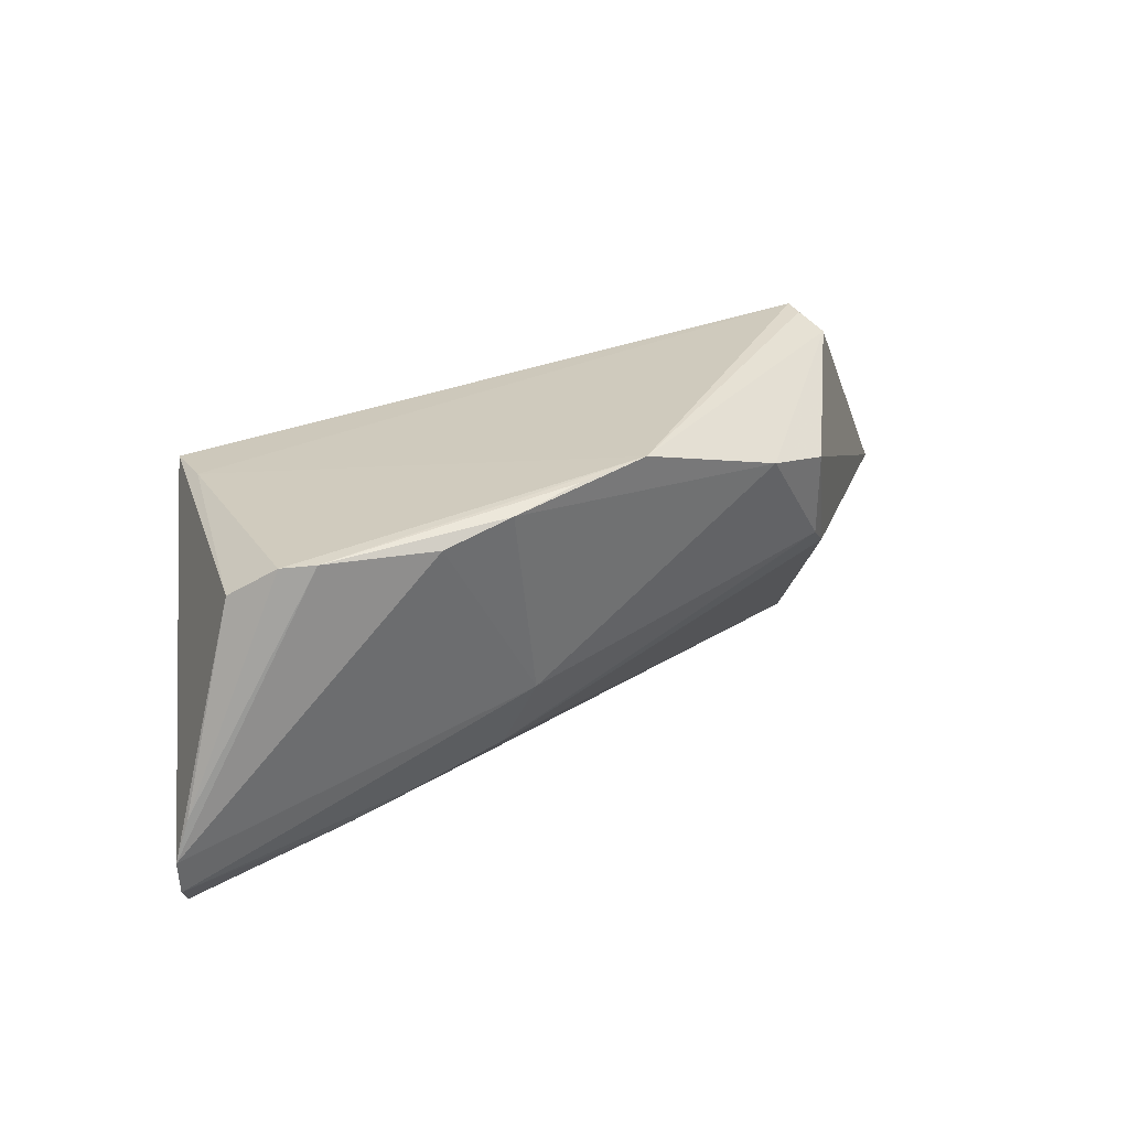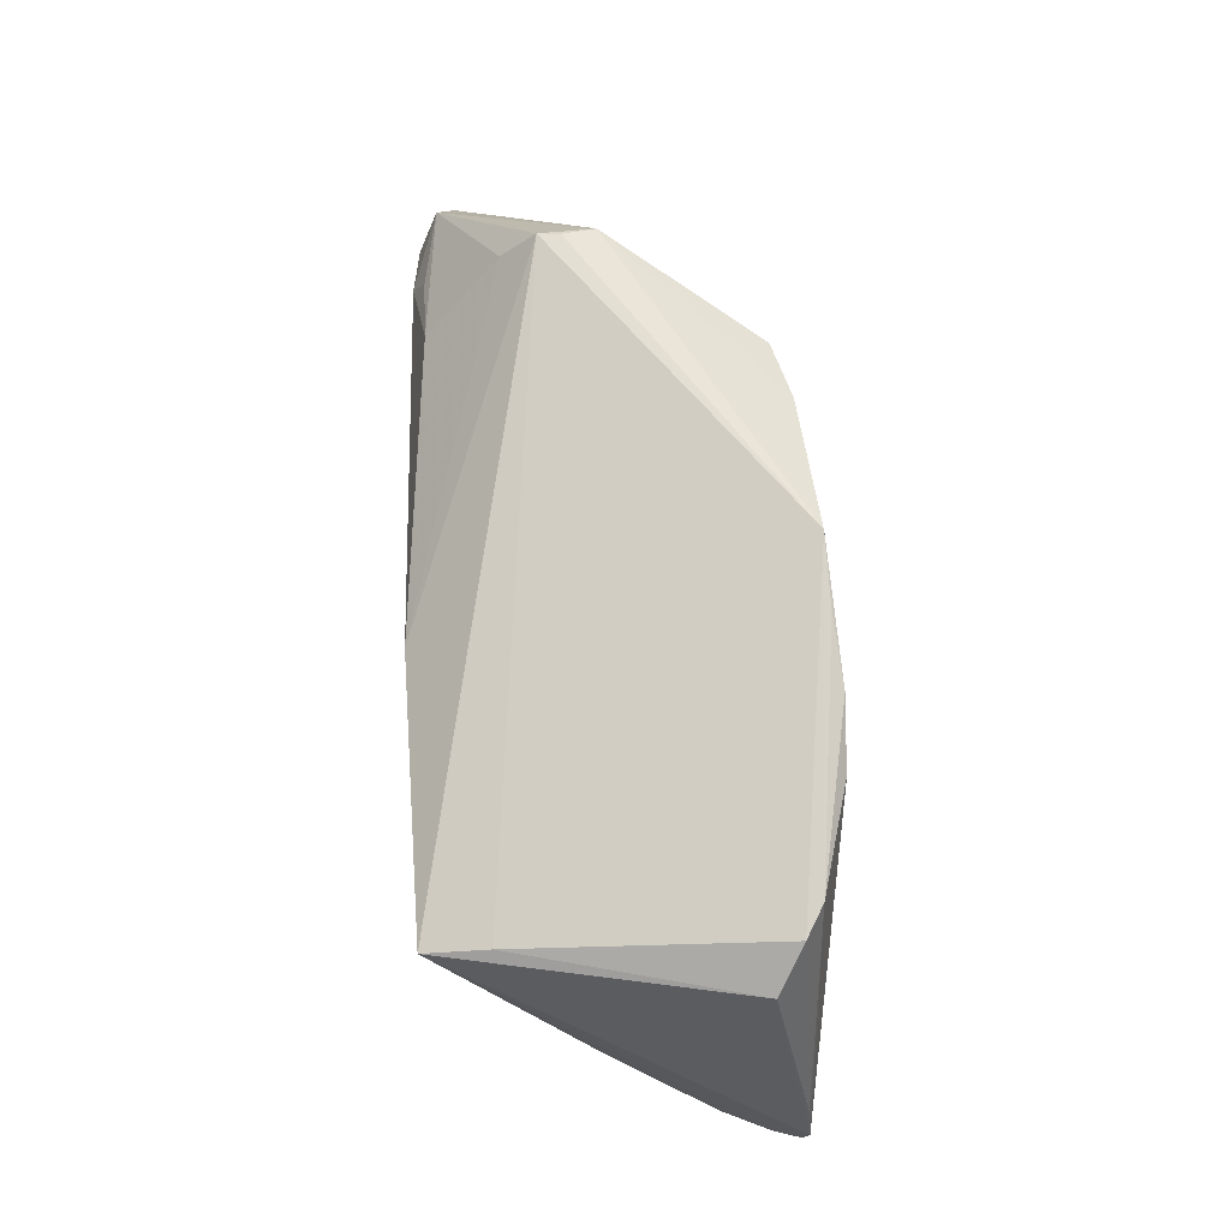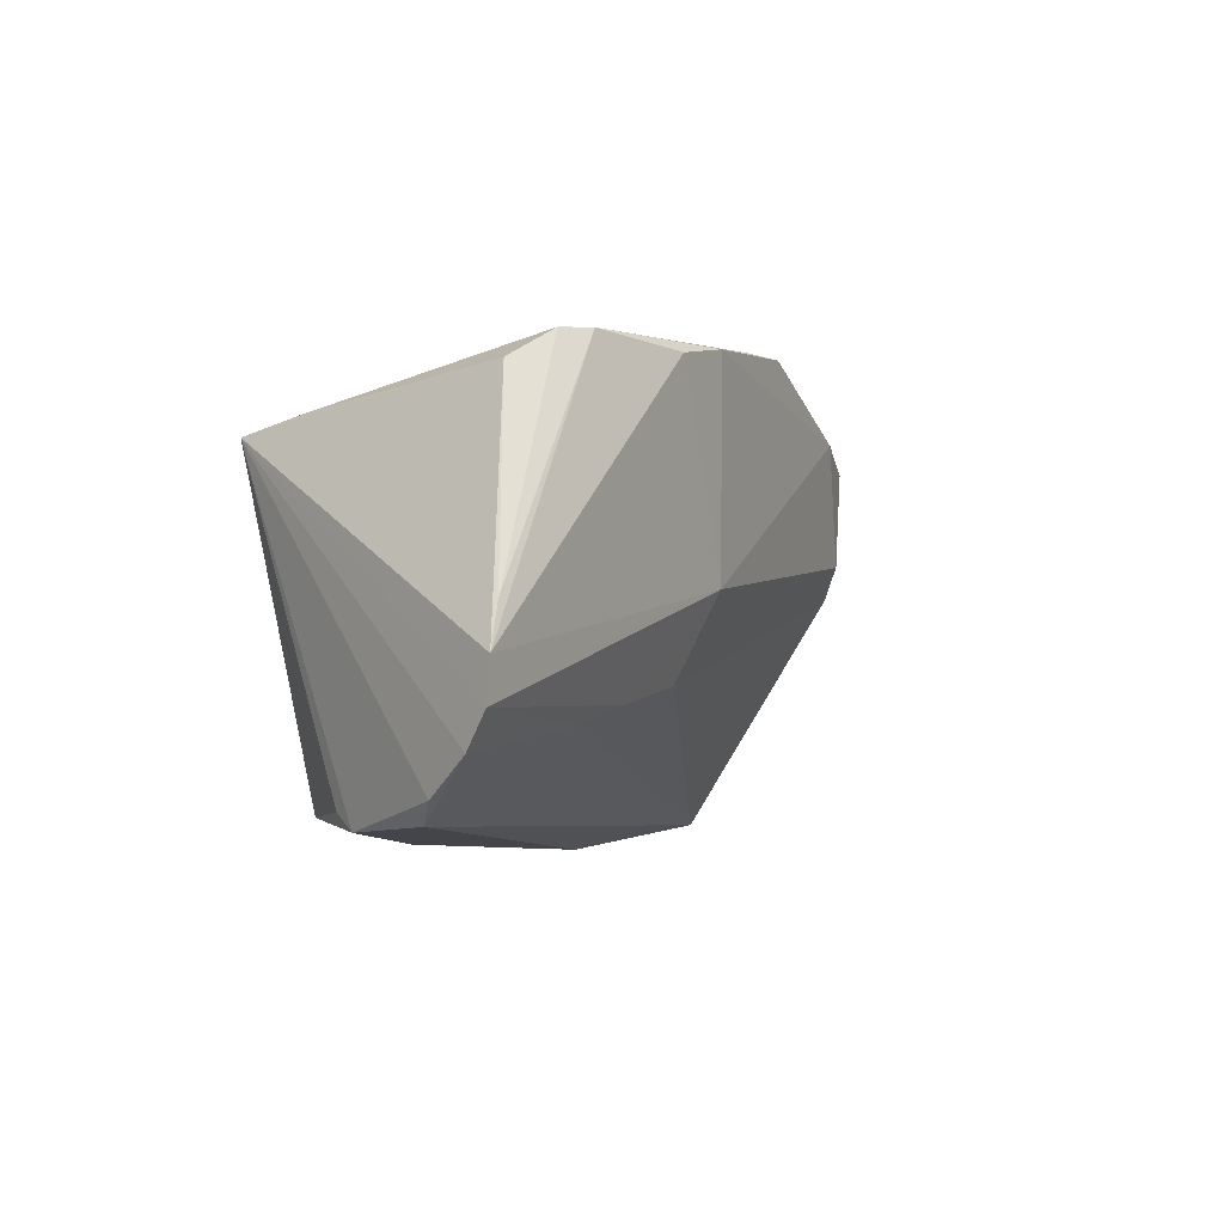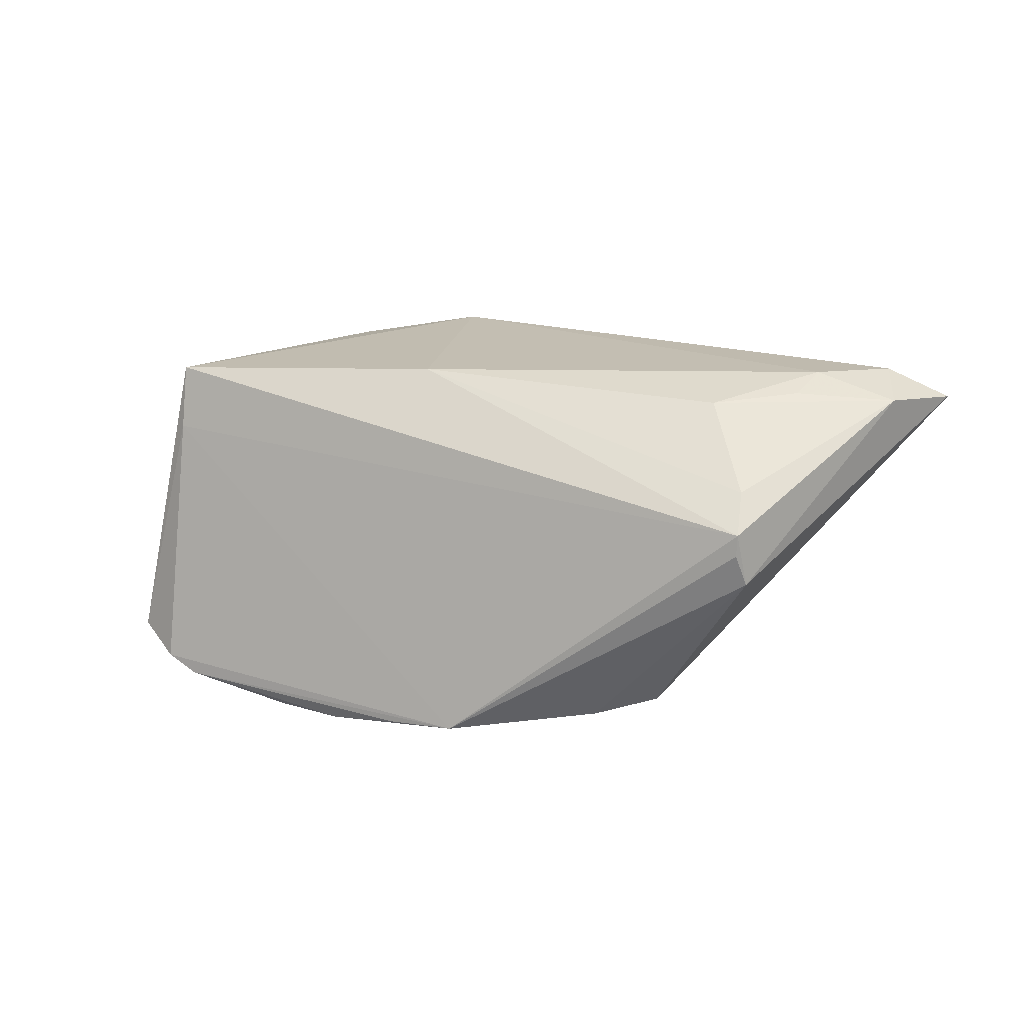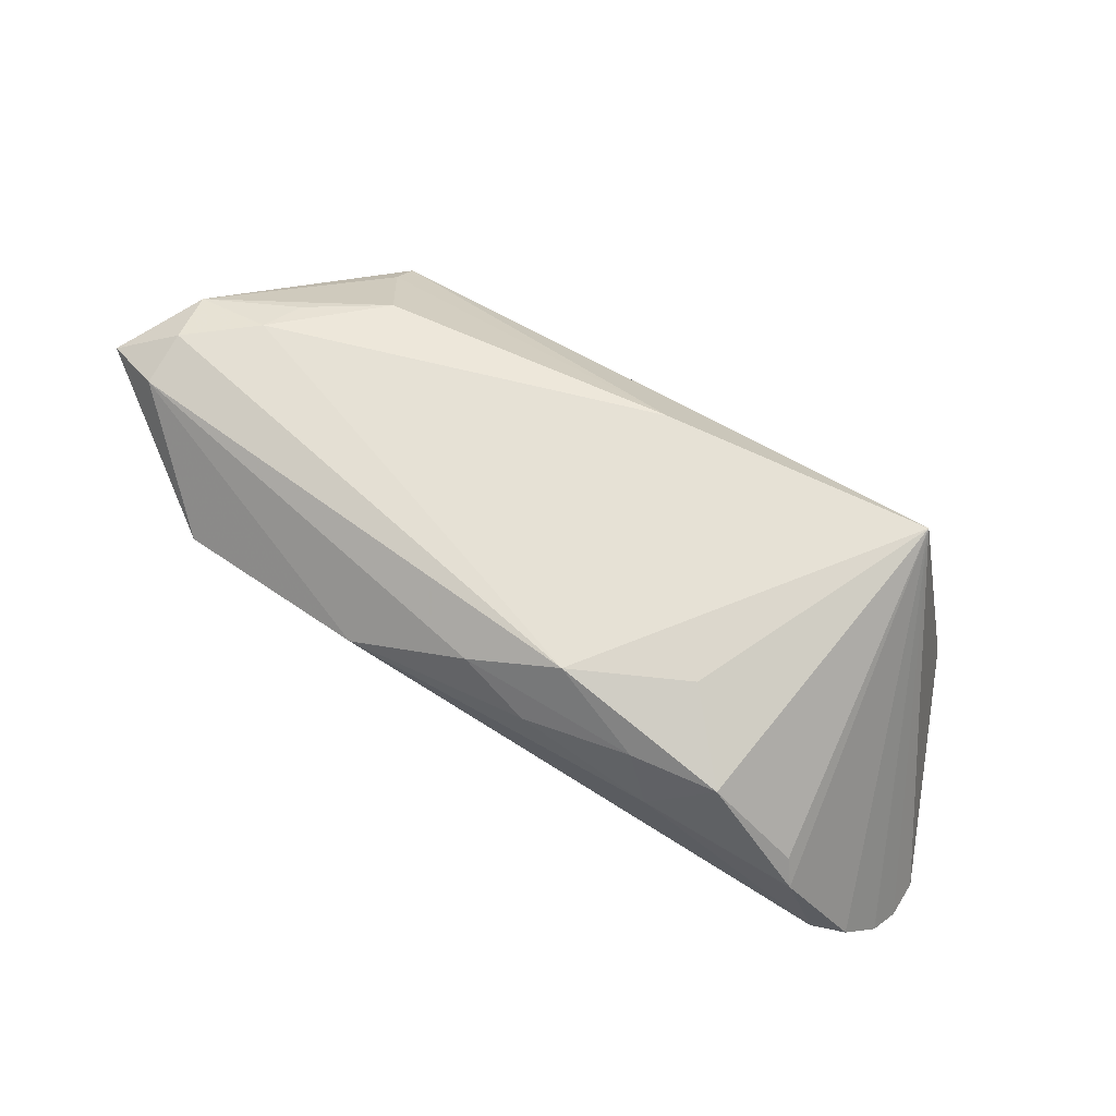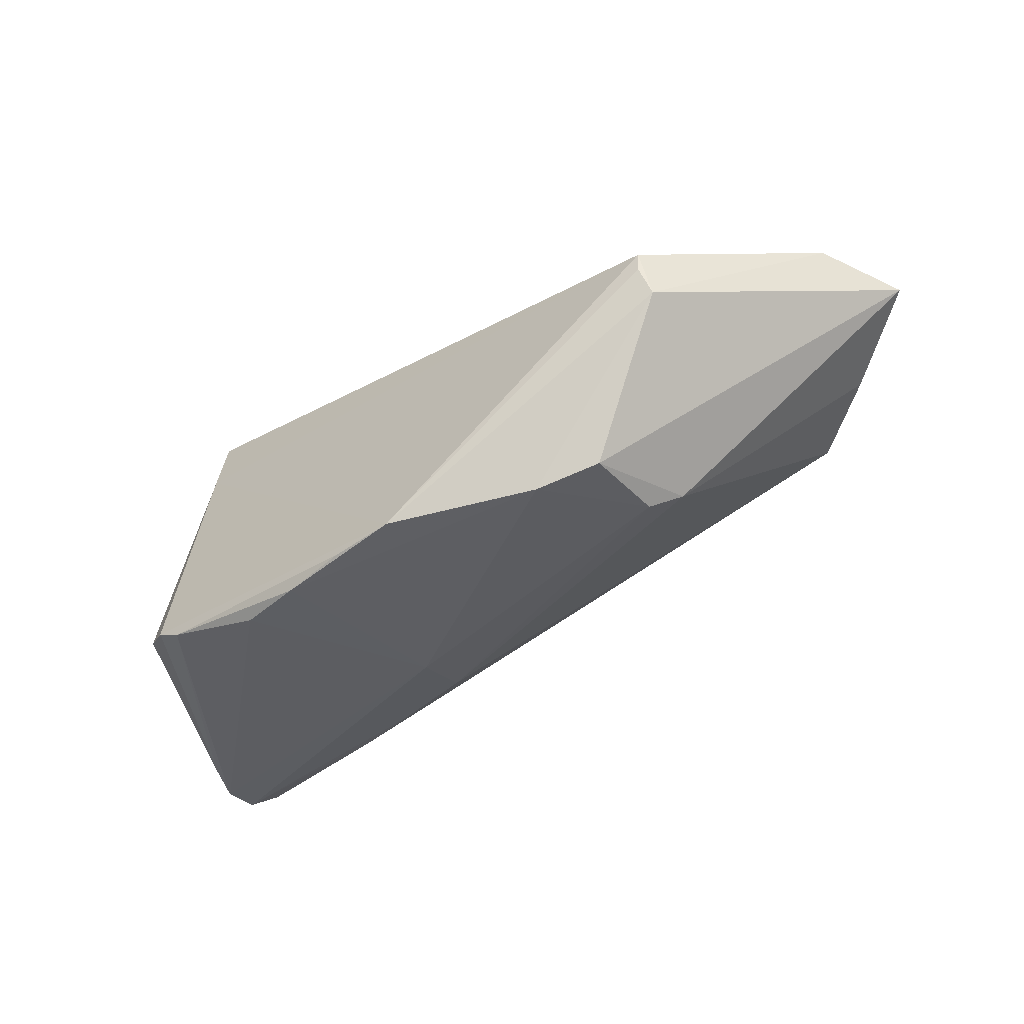
<metadata>
{"format":"obj","ext":"obj","renderer":"f3d","projection":"perspective","resolution":1024,"background":"white","views":[{"elev":33.0,"azim":153.2,"up":"+Y"},{"elev":70.7,"azim":88.2,"up":"+Y"},{"elev":-6.8,"azim":119.0,"up":"+Y"},{"elev":17.3,"azim":-163.9,"up":"+Z"},{"elev":64.3,"azim":28.7,"up":"+Z"},{"elev":-41.7,"azim":-146.3,"up":"+Z"}]}
</metadata>
<code>
v -0.05914 -0.008972 0.01892
v 0.01672 -0.01071 -0.01682
v -0.05171 -0.01207 0.02116
v 0.04356 0.02266 -0.01804
v 0.02771 -0.01349 -0.01691
v -0.0364 0.02541 0.004899
v -0.04058 0.006218 0.02165
v 0.05718 -0.005831 -0.01983
v 0.02682 -0.02753 0.009876
v 0.04237 0.01727 0.01401
v 0.05444 -0.02403 -0.01063
v 0.01452 -0.0003088 -0.02146
v -0.03653 0.02542 0.007624
v -0.0139 -0.02753 0.01292
v 0.04227 0.01563 0.02194
v 0.03975 0.02319 -0.02009
v 0.03449 -0.02473 0.01708
v 0.05024 -0.02634 -0.007303
v 0.03657 -0.01613 -0.01647
v -0.03609 0.02115 0.01199
v -0.02921 0.00358 -0.01437
v 0.0463 -0.0267 0.003854
v 0.01257 -0.02207 0.02341
v 0.00785 0.01355 0.02341
v -0.03939 -0.02395 0.00985
v 0.02653 0.02302 -0.02325
v -0.04258 0.0008038 0.02341
v 0.05746 -0.01999 -0.01658
v -0.0513 -0.005438 0.02307
v -0.0528 0.001824 0.02045
v -0.03762 0.02419 0.0008627
v 0.02686 -0.01535 0.02164
v -0.01763 0.0209 -0.02041
v 0.000752 0.02753 -0.02207
v 0.02362 -0.02564 0.01733
v 0.018 0.02508 -0.02341
v 0.009932 -0.02711 0.01552
v 0.009382 0.02656 -0.02243
v 0.04872 0.01895 -0.01505
v 0.001223 -0.02502 0.01937
v -0.02608 0.00724 -0.01736
v 0.04475 -0.02457 0.006892
v 0.05884 -0.01599 -0.01965
v -0.03069 0.01234 0.02113
v -0.04835 -0.01714 0.01318
v 0.05914 -0.0111 -0.02023
v -0.02551 0.01862 -0.01825
f 34 10 4
f 30 31 1
f 47 21 1
f 1 31 47
f 39 4 10
f 2 25 21
f 1 21 45
f 45 25 1
f 21 25 45
f 29 23 27
f 29 30 1
f 27 30 29
f 17 42 15
f 15 39 10
f 33 31 34
f 33 47 31
f 7 30 27
f 27 44 7
f 7 44 30
f 4 39 8
f 34 4 16
f 4 8 16
f 43 12 46
f 12 26 46
f 46 15 43
f 26 16 46
f 46 16 8
f 39 15 46
f 46 8 39
f 5 12 43
f 5 2 12
f 25 2 5
f 23 29 3
f 3 40 23
f 3 29 1
f 1 25 3
f 17 23 35
f 23 40 35
f 32 23 17
f 17 15 32
f 32 15 23
f 31 30 13
f 13 10 34
f 13 15 10
f 41 33 12
f 41 2 21
f 12 2 41
f 21 47 41
f 47 33 41
f 36 16 26
f 36 26 12
f 36 33 34
f 12 33 36
f 25 5 19
f 19 5 43
f 37 35 40
f 15 13 24
f 24 44 27
f 27 23 24
f 23 15 24
f 34 31 6
f 6 13 34
f 31 13 6
f 18 11 22
f 22 15 42
f 22 11 15
f 22 42 17
f 34 16 38
f 38 36 34
f 16 36 38
f 28 18 25
f 25 19 28
f 28 11 18
f 28 19 43
f 43 15 28
f 15 11 28
f 25 18 14
f 14 37 40
f 14 3 25
f 40 3 14
f 44 24 20
f 20 24 13
f 30 44 20
f 20 13 30
f 18 22 9
f 9 14 18
f 37 14 9
f 35 37 9
f 17 35 9
f 9 22 17

</code>
